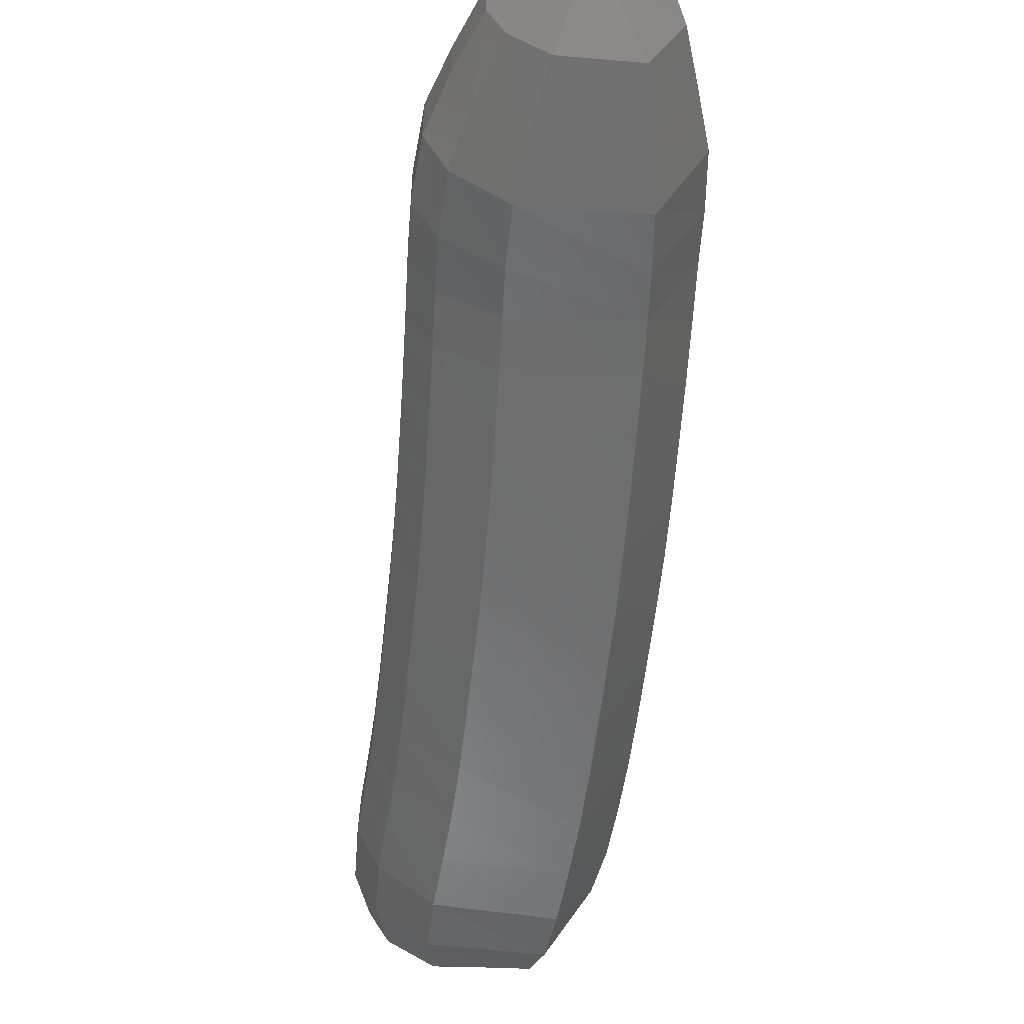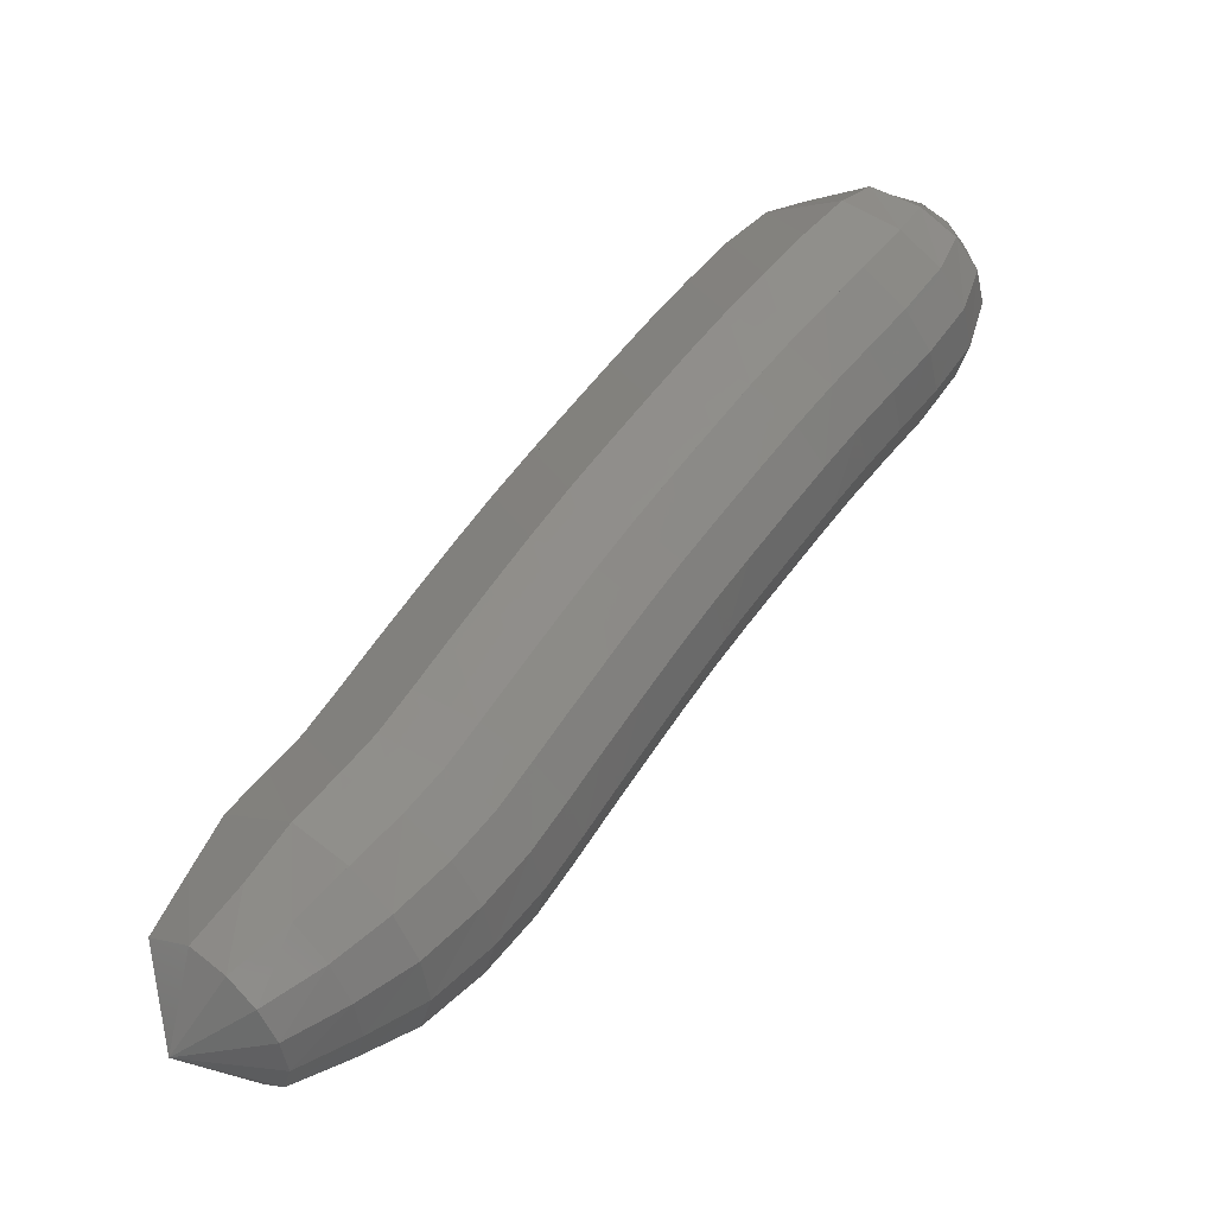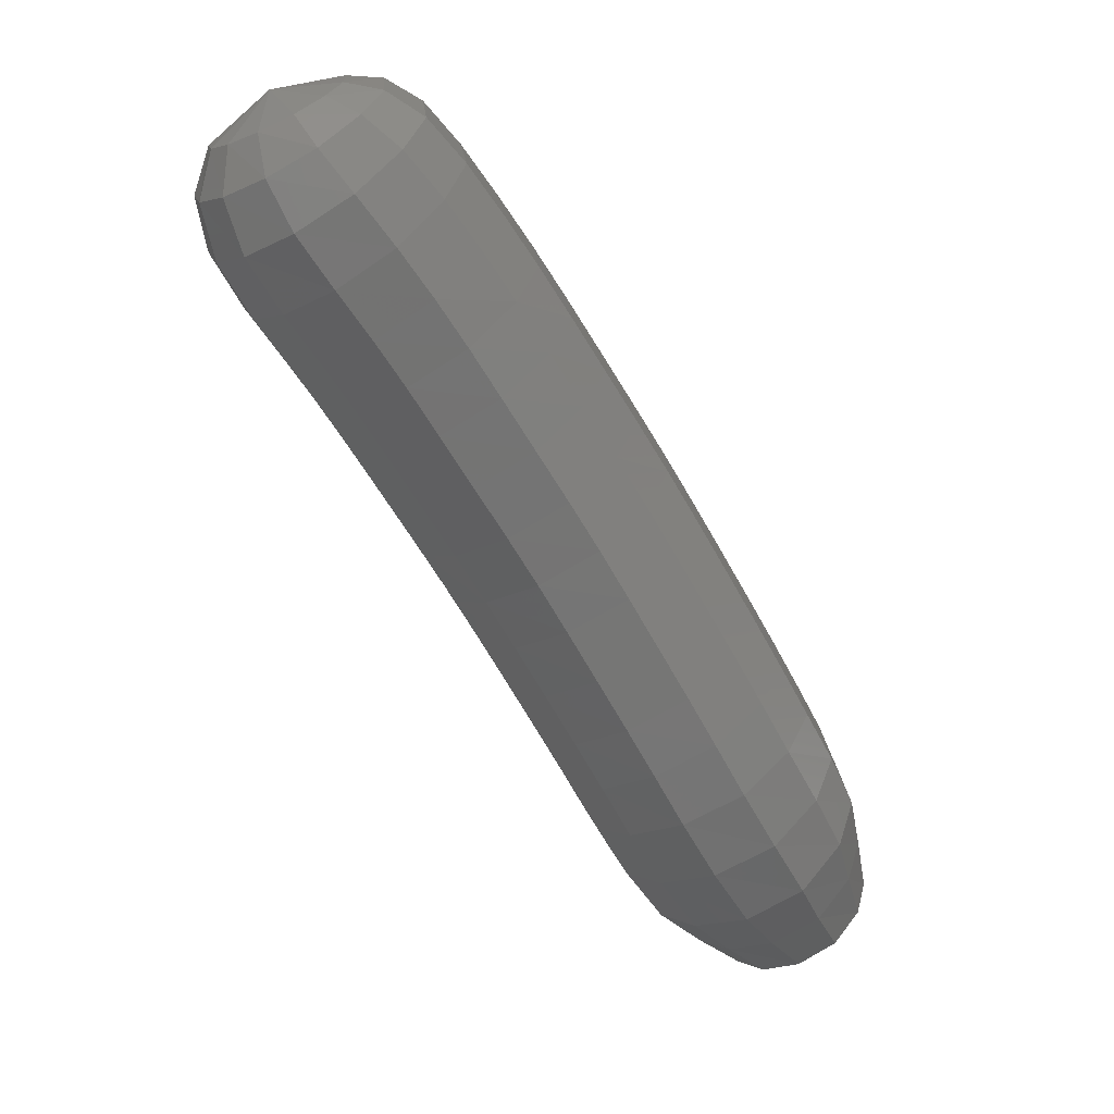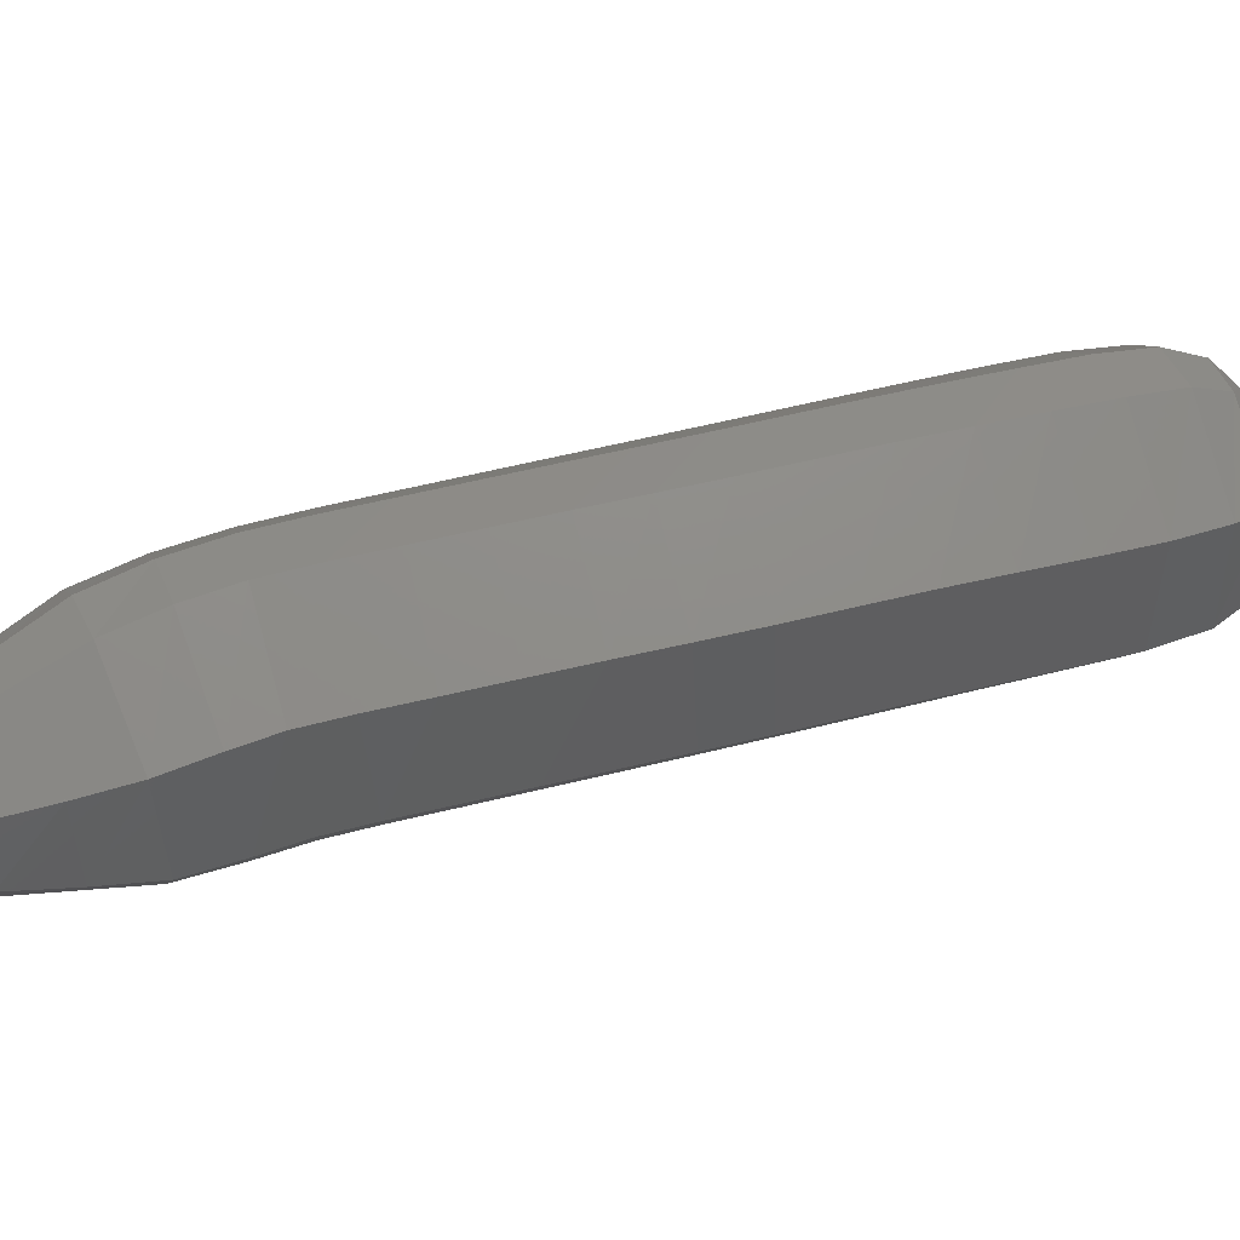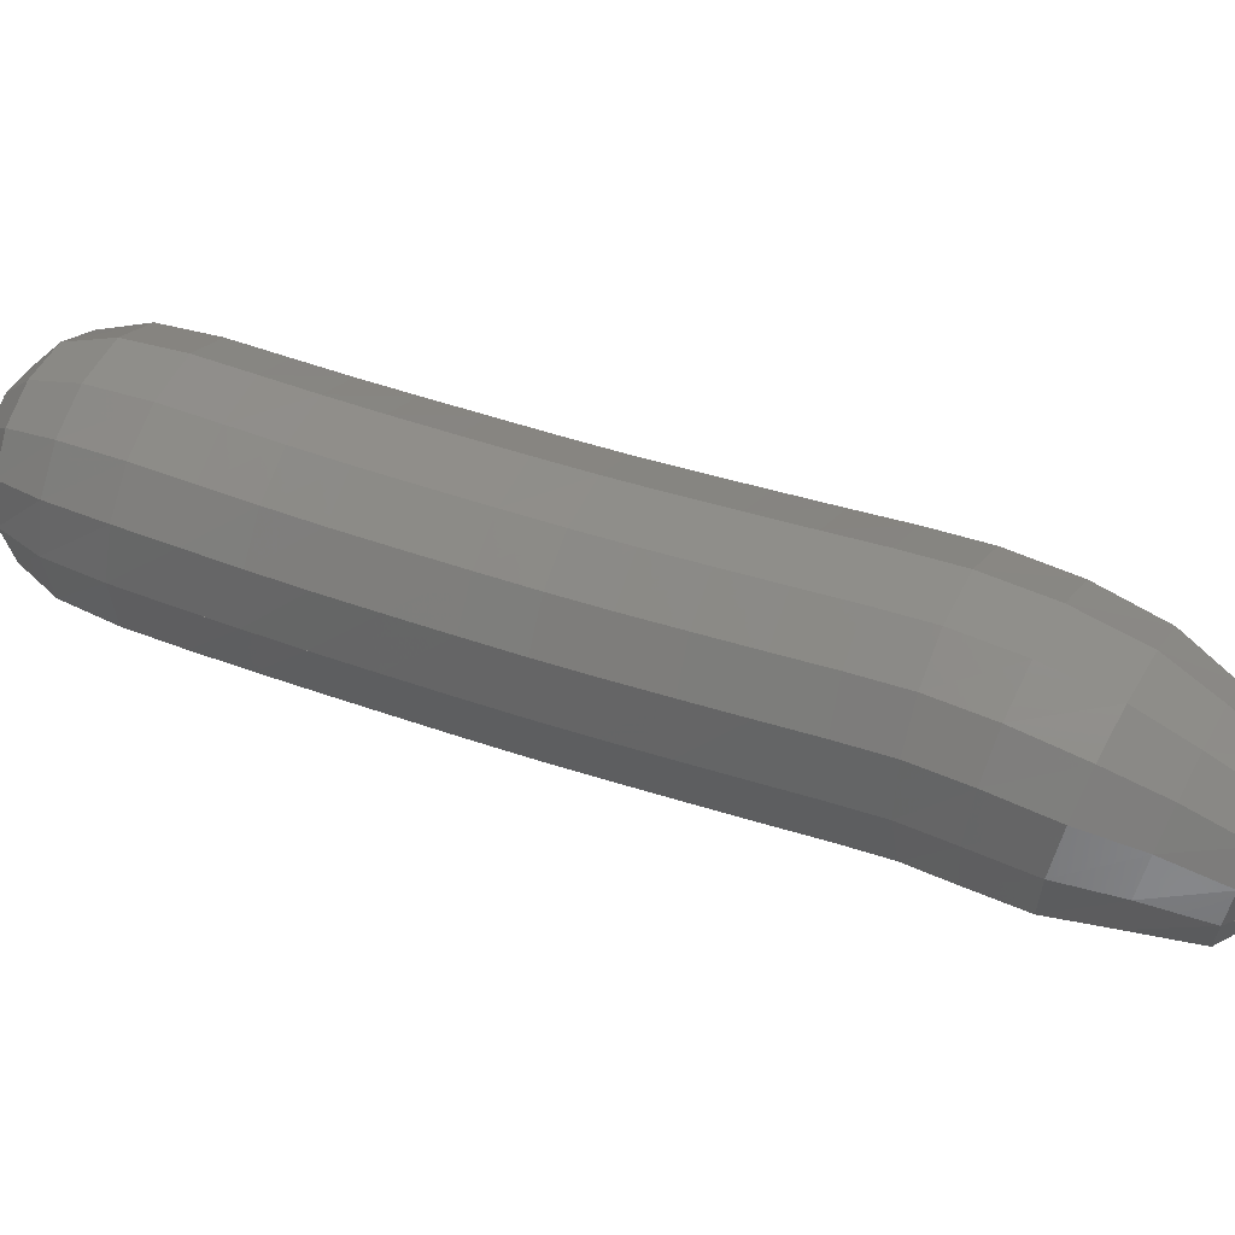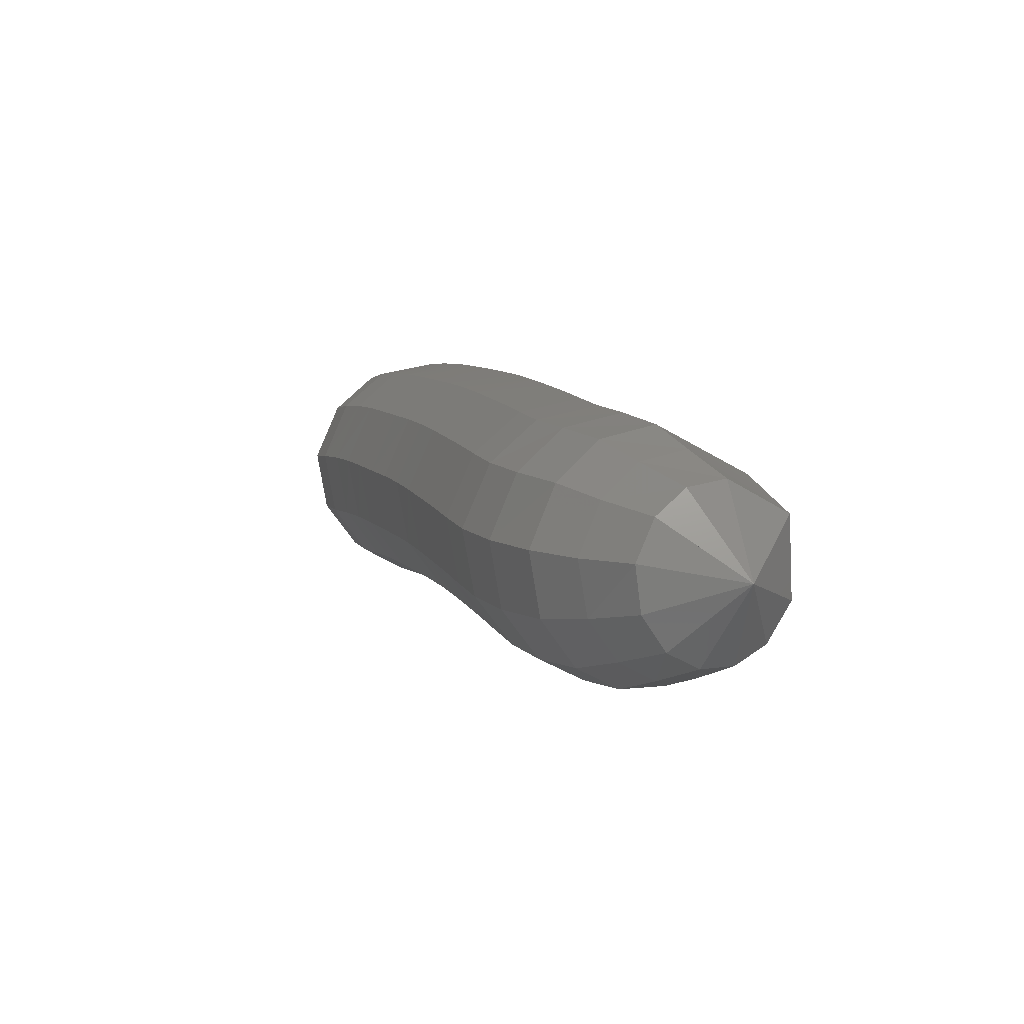
<metadata>
{"format":"stl","ext":"stl","renderer":"f3d","projection":"perspective","resolution":1024,"background":"white","views":[{"elev":-71.8,"azim":-151.6,"up":"+Y"},{"elev":-43.3,"azim":41.4,"up":"+Z"},{"elev":3.9,"azim":172.0,"up":"+Z"},{"elev":-39.0,"azim":-54.0,"up":"+Y"},{"elev":3.2,"azim":141.2,"up":"+Y"},{"elev":-49.1,"azim":-93.3,"up":"+Z"}]}
</metadata>
<code>
# stl→obj: 211 verts, 440 faces
v 78.73 62.22 292.3
v 78.52 61.9 292.3
v 78.38 62.18 292.3
v 78.42 61.73 292.3
v 78.2 62.15 292.3
v 78.28 61.6 292.2
v 78.01 62.09 292.2
v 78.11 61.49 292
v 77.82 62 292
v 77.92 61.4 291.8
v 77.64 61.91 291.8
v 77.74 61.31 291.6
v 77.46 61.83 291.6
v 77.56 61.23 291.3
v 77.28 61.75 291.3
v 77.39 61.15 291.1
v 77.11 61.67 291.1
v 77.21 61.07 290.8
v 76.94 61.59 290.8
v 77.04 60.99 290.6
v 76.77 61.51 290.6
v 76.87 60.92 290.3
v 76.6 61.44 290.3
v 76.7 60.85 290
v 76.43 61.37 290.1
v 76.54 60.78 289.8
v 76.27 61.3 289.8
v 76.38 60.72 289.5
v 76.11 61.24 289.6
v 76.25 60.66 289.3
v 75.97 61.17 289.3
v 76.13 60.58 289.1
v 75.83 61.07 289.1
v 76 60.48 288.9
v 75.69 60.94 288.8
v 75.88 60.42 288.6
v 75.61 60.82 288.6
v 75.73 60.37 288.3
v 75.53 60.67 288.3
v 75.72 60.57 287.8
v 78.4 62.35 292.3
v 78.21 62.39 292.2
v 78.02 62.37 292.1
v 77.83 62.29 291.9
v 77.64 62.21 291.7
v 77.47 62.13 291.5
v 77.3 62.05 291.2
v 77.12 61.97 291
v 76.95 61.88 290.7
v 76.79 61.81 290.5
v 76.62 61.74 290.2
v 76.46 61.67 290
v 76.3 61.6 289.7
v 76.14 61.54 289.5
v 75.99 61.47 289.2
v 75.83 61.36 289
v 75.68 61.21 288.7
v 75.6 61.05 288.5
v 75.52 60.86 288.2
v 78.49 62.47 292.2
v 78.33 62.57 292.1
v 78.14 62.57 292
v 77.95 62.51 291.7
v 77.77 62.42 291.5
v 77.6 62.34 291.3
v 77.44 62.26 291.1
v 77.26 62.18 290.8
v 77.09 62.1 290.6
v 76.93 62.03 290.3
v 76.77 61.96 290.1
v 76.61 61.89 289.8
v 76.45 61.82 289.6
v 76.3 61.76 289.3
v 76.14 61.68 289.1
v 75.96 61.57 288.8
v 75.8 61.4 288.5
v 75.7 61.21 288.3
v 75.59 61 288.1
v 78.63 62.53 292.1
v 78.53 62.66 292
v 78.37 62.69 291.7
v 78.18 62.62 291.5
v 78 62.54 291.3
v 77.84 62.46 291.1
v 77.68 62.38 290.8
v 77.51 62.3 290.6
v 77.34 62.22 290.3
v 77.18 62.15 290.1
v 77.03 62.08 289.9
v 76.87 62.01 289.6
v 76.71 61.94 289.4
v 76.56 61.88 289.1
v 76.39 61.8 288.9
v 76.21 61.68 288.6
v 76.02 61.51 288.3
v 75.88 61.3 288.1
v 75.73 61.07 287.9
v 78.79 62.49 292
v 78.76 62.6 291.8
v 78.63 62.62 291.6
v 78.45 62.55 291.3
v 78.27 62.46 291.1
v 78.12 62.38 290.9
v 77.96 62.31 290.7
v 77.79 62.22 290.4
v 77.62 62.14 290.2
v 77.47 62.07 289.9
v 77.31 62 289.7
v 77.16 61.93 289.5
v 77 61.87 289.2
v 76.85 61.8 289
v 76.69 61.73 288.7
v 76.5 61.61 288.4
v 76.3 61.44 288.2
v 76.12 61.25 288
v 75.92 61.03 287.8
v 78.92 62.39 292
v 78.95 62.45 291.7
v 78.85 62.43 291.5
v 78.68 62.35 291.2
v 78.5 62.27 291
v 78.35 62.19 290.8
v 78.19 62.11 290.6
v 78.02 62.03 290.3
v 77.85 61.95 290.1
v 77.7 61.87 289.8
v 77.54 61.8 289.6
v 77.39 61.73 289.4
v 77.23 61.67 289.1
v 77.08 61.6 288.9
v 76.92 61.53 288.6
v 76.74 61.42 288.3
v 76.53 61.26 288.1
v 76.32 61.09 287.9
v 76.09 60.91 287.8
v 79 62.25 292
v 79.05 62.25 291.7
v 78.98 62.21 291.5
v 78.81 62.12 291.2
v 78.63 62.03 291
v 78.48 61.95 290.8
v 78.32 61.87 290.6
v 78.15 61.79 290.3
v 77.98 61.71 290.1
v 77.82 61.64 289.8
v 77.67 61.57 289.6
v 77.51 61.5 289.4
v 77.35 61.43 289.1
v 77.2 61.37 288.9
v 77.05 61.3 288.6
v 76.88 61.19 288.4
v 76.67 61.05 288.1
v 76.44 60.91 287.9
v 76.19 60.75 287.8
v 79.01 62.1 292
v 79.08 62.05 291.8
v 79.01 61.97 291.5
v 78.85 61.88 291.3
v 78.67 61.79 291
v 78.51 61.71 290.8
v 78.35 61.63 290.6
v 78.18 61.54 290.4
v 78.01 61.46 290.1
v 77.85 61.39 289.9
v 77.7 61.32 289.7
v 77.53 61.25 289.4
v 77.37 61.18 289.2
v 77.22 61.11 288.9
v 77.08 61.05 288.7
v 76.93 60.95 288.4
v 76.73 60.83 288.2
v 76.48 60.72 288
v 76.22 60.59 287.8
v 78.96 61.97 292.1
v 79.02 61.86 291.9
v 78.95 61.74 291.7
v 78.79 61.64 291.4
v 78.61 61.55 291.2
v 78.45 61.47 291
v 78.28 61.39 290.7
v 78.11 61.3 290.5
v 77.94 61.22 290.3
v 77.77 61.15 290
v 77.62 61.08 289.8
v 77.45 61.01 289.5
v 77.29 60.94 289.3
v 77.14 60.87 289
v 77 60.81 288.8
v 76.86 60.72 288.6
v 76.68 60.61 288.3
v 76.45 60.54 288.1
v 76.18 60.44 287.9
v 78.82 61.87 292.2
v 78.84 61.7 292
v 78.76 61.56 291.9
v 78.6 61.45 291.6
v 78.42 61.36 291.4
v 78.24 61.28 291.2
v 78.07 61.2 291
v 77.9 61.11 290.7
v 77.73 61.03 290.5
v 77.56 60.95 290.2
v 77.39 60.88 290
v 77.23 60.81 289.7
v 77.07 60.74 289.5
v 76.91 60.68 289.2
v 76.78 60.62 289
v 76.66 60.54 288.8
v 76.49 60.44 288.6
v 76.29 60.39 288.3
v 76.05 60.34 288.1
f 1 1 2
f 2 1 3
f 2 3 4
f 4 3 5
f 4 5 6
f 6 5 7
f 6 7 8
f 8 7 9
f 8 9 10
f 10 9 11
f 10 11 12
f 12 11 13
f 12 13 14
f 14 13 15
f 14 15 16
f 16 15 17
f 16 17 18
f 18 17 19
f 18 19 20
f 20 19 21
f 20 21 22
f 22 21 23
f 22 23 24
f 24 23 25
f 24 25 26
f 26 25 27
f 26 27 28
f 28 27 29
f 28 29 30
f 30 29 31
f 30 31 32
f 32 31 33
f 32 33 34
f 34 33 35
f 34 35 36
f 36 35 37
f 36 37 38
f 38 37 39
f 38 39 40
f 40 39 40
f 1 1 3
f 3 1 41
f 3 41 5
f 5 41 42
f 5 42 7
f 7 42 43
f 7 43 9
f 9 43 44
f 9 44 11
f 11 44 45
f 11 45 13
f 13 45 46
f 13 46 15
f 15 46 47
f 15 47 17
f 17 47 48
f 17 48 19
f 19 48 49
f 19 49 21
f 21 49 50
f 21 50 23
f 23 50 51
f 23 51 25
f 25 51 52
f 25 52 27
f 27 52 53
f 27 53 29
f 29 53 54
f 29 54 31
f 31 54 55
f 31 55 33
f 33 55 56
f 33 56 35
f 35 56 57
f 35 57 37
f 37 57 58
f 37 58 39
f 39 58 59
f 39 59 40
f 40 59 40
f 1 1 41
f 41 1 60
f 41 60 42
f 42 60 61
f 42 61 43
f 43 61 62
f 43 62 44
f 44 62 63
f 44 63 45
f 45 63 64
f 45 64 46
f 46 64 65
f 46 65 47
f 47 65 66
f 47 66 48
f 48 66 67
f 48 67 49
f 49 67 68
f 49 68 50
f 50 68 69
f 50 69 51
f 51 69 70
f 51 70 52
f 52 70 71
f 52 71 53
f 53 71 72
f 53 72 54
f 54 72 73
f 54 73 55
f 55 73 74
f 55 74 56
f 56 74 75
f 56 75 57
f 57 75 76
f 57 76 58
f 58 76 77
f 58 77 59
f 59 77 78
f 59 78 40
f 40 78 40
f 1 1 60
f 60 1 79
f 60 79 61
f 61 79 80
f 61 80 62
f 62 80 81
f 62 81 63
f 63 81 82
f 63 82 64
f 64 82 83
f 64 83 65
f 65 83 84
f 65 84 66
f 66 84 85
f 66 85 67
f 67 85 86
f 67 86 68
f 68 86 87
f 68 87 69
f 69 87 88
f 69 88 70
f 70 88 89
f 70 89 71
f 71 89 90
f 71 90 72
f 72 90 91
f 72 91 73
f 73 91 92
f 73 92 74
f 74 92 93
f 74 93 75
f 75 93 94
f 75 94 76
f 76 94 95
f 76 95 77
f 77 95 96
f 77 96 78
f 78 96 97
f 78 97 40
f 40 97 40
f 1 1 79
f 79 1 98
f 79 98 80
f 80 98 99
f 80 99 81
f 81 99 100
f 81 100 82
f 82 100 101
f 82 101 83
f 83 101 102
f 83 102 84
f 84 102 103
f 84 103 85
f 85 103 104
f 85 104 86
f 86 104 105
f 86 105 87
f 87 105 106
f 87 106 88
f 88 106 107
f 88 107 89
f 89 107 108
f 89 108 90
f 90 108 109
f 90 109 91
f 91 109 110
f 91 110 92
f 92 110 111
f 92 111 93
f 93 111 112
f 93 112 94
f 94 112 113
f 94 113 95
f 95 113 114
f 95 114 96
f 96 114 115
f 96 115 97
f 97 115 116
f 97 116 40
f 40 116 40
f 1 1 98
f 98 1 117
f 98 117 99
f 99 117 118
f 99 118 100
f 100 118 119
f 100 119 101
f 101 119 120
f 101 120 102
f 102 120 121
f 102 121 103
f 103 121 122
f 103 122 104
f 104 122 123
f 104 123 105
f 105 123 124
f 105 124 106
f 106 124 125
f 106 125 107
f 107 125 126
f 107 126 108
f 108 126 127
f 108 127 109
f 109 127 128
f 109 128 110
f 110 128 129
f 110 129 111
f 111 129 130
f 111 130 112
f 112 130 131
f 112 131 113
f 113 131 132
f 113 132 114
f 114 132 133
f 114 133 115
f 115 133 134
f 115 134 116
f 116 134 135
f 116 135 40
f 40 135 40
f 1 1 117
f 117 1 136
f 117 136 118
f 118 136 137
f 118 137 119
f 119 137 138
f 119 138 120
f 120 138 139
f 120 139 121
f 121 139 140
f 121 140 122
f 122 140 141
f 122 141 123
f 123 141 142
f 123 142 124
f 124 142 143
f 124 143 125
f 125 143 144
f 125 144 126
f 126 144 145
f 126 145 127
f 127 145 146
f 127 146 128
f 128 146 147
f 128 147 129
f 129 147 148
f 129 148 130
f 130 148 149
f 130 149 131
f 131 149 150
f 131 150 132
f 132 150 151
f 132 151 133
f 133 151 152
f 133 152 134
f 134 152 153
f 134 153 135
f 135 153 154
f 135 154 40
f 40 154 40
f 1 1 136
f 136 1 155
f 136 155 137
f 137 155 156
f 137 156 138
f 138 156 157
f 138 157 139
f 139 157 158
f 139 158 140
f 140 158 159
f 140 159 141
f 141 159 160
f 141 160 142
f 142 160 161
f 142 161 143
f 143 161 162
f 143 162 144
f 144 162 163
f 144 163 145
f 145 163 164
f 145 164 146
f 146 164 165
f 146 165 147
f 147 165 166
f 147 166 148
f 148 166 167
f 148 167 149
f 149 167 168
f 149 168 150
f 150 168 169
f 150 169 151
f 151 169 170
f 151 170 152
f 152 170 171
f 152 171 153
f 153 171 172
f 153 172 154
f 154 172 173
f 154 173 40
f 40 173 40
f 1 1 155
f 155 1 174
f 155 174 156
f 156 174 175
f 156 175 157
f 157 175 176
f 157 176 158
f 158 176 177
f 158 177 159
f 159 177 178
f 159 178 160
f 160 178 179
f 160 179 161
f 161 179 180
f 161 180 162
f 162 180 181
f 162 181 163
f 163 181 182
f 163 182 164
f 164 182 183
f 164 183 165
f 165 183 184
f 165 184 166
f 166 184 185
f 166 185 167
f 167 185 186
f 167 186 168
f 168 186 187
f 168 187 169
f 169 187 188
f 169 188 170
f 170 188 189
f 170 189 171
f 171 189 190
f 171 190 172
f 172 190 191
f 172 191 173
f 173 191 192
f 173 192 40
f 40 192 40
f 1 1 174
f 174 1 193
f 174 193 175
f 175 193 194
f 175 194 176
f 176 194 195
f 176 195 177
f 177 195 196
f 177 196 178
f 178 196 197
f 178 197 179
f 179 197 198
f 179 198 180
f 180 198 199
f 180 199 181
f 181 199 200
f 181 200 182
f 182 200 201
f 182 201 183
f 183 201 202
f 183 202 184
f 184 202 203
f 184 203 185
f 185 203 204
f 185 204 186
f 186 204 205
f 186 205 187
f 187 205 206
f 187 206 188
f 188 206 207
f 188 207 189
f 189 207 208
f 189 208 190
f 190 208 209
f 190 209 191
f 191 209 210
f 191 210 192
f 192 210 211
f 192 211 40
f 40 211 40
f 1 1 193
f 193 1 2
f 193 2 194
f 194 2 4
f 194 4 195
f 195 4 6
f 195 6 196
f 196 6 8
f 196 8 197
f 197 8 10
f 197 10 198
f 198 10 12
f 198 12 199
f 199 12 14
f 199 14 200
f 200 14 16
f 200 16 201
f 201 16 18
f 201 18 202
f 202 18 20
f 202 20 203
f 203 20 22
f 203 22 204
f 204 22 24
f 204 24 205
f 205 24 26
f 205 26 206
f 206 26 28
f 206 28 207
f 207 28 30
f 207 30 208
f 208 30 32
f 208 32 209
f 209 32 34
f 209 34 210
f 210 34 36
f 210 36 211
f 211 36 38
f 211 38 40
f 40 38 40

</code>
